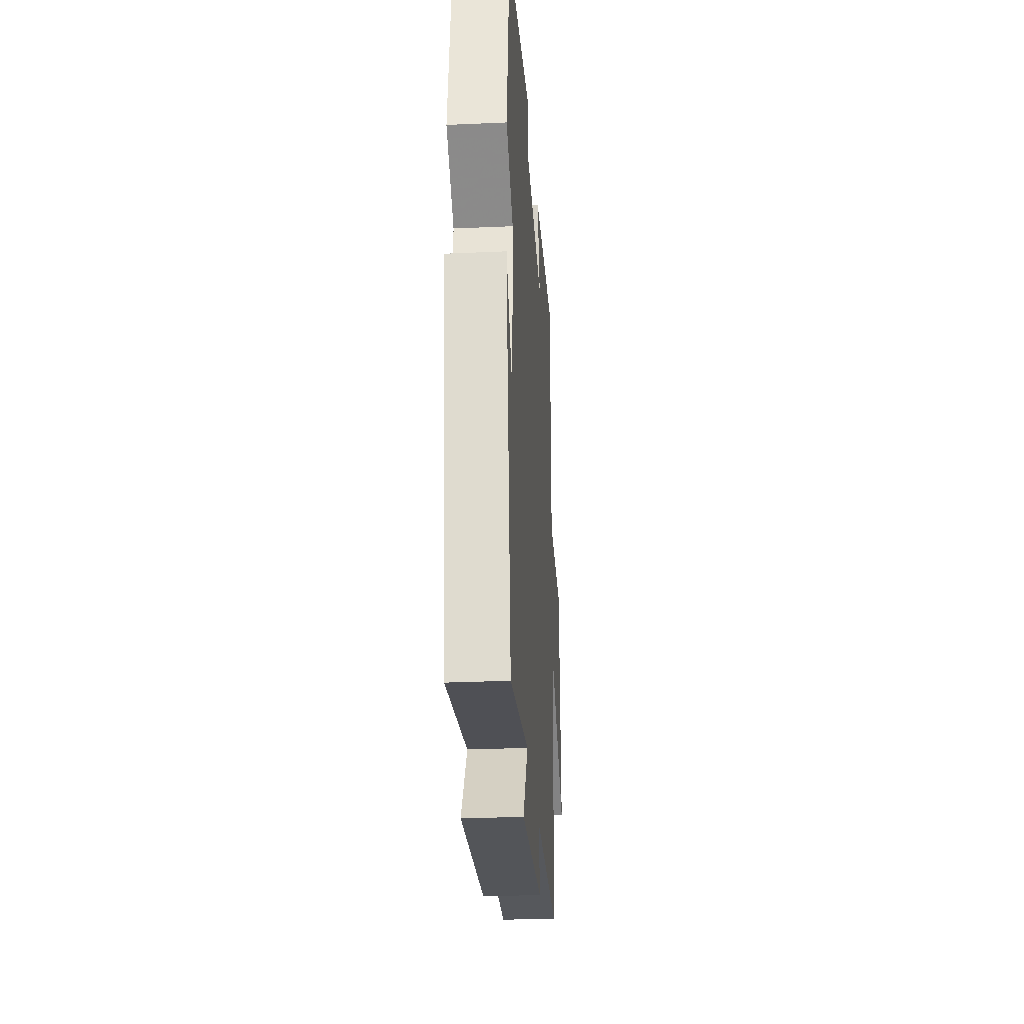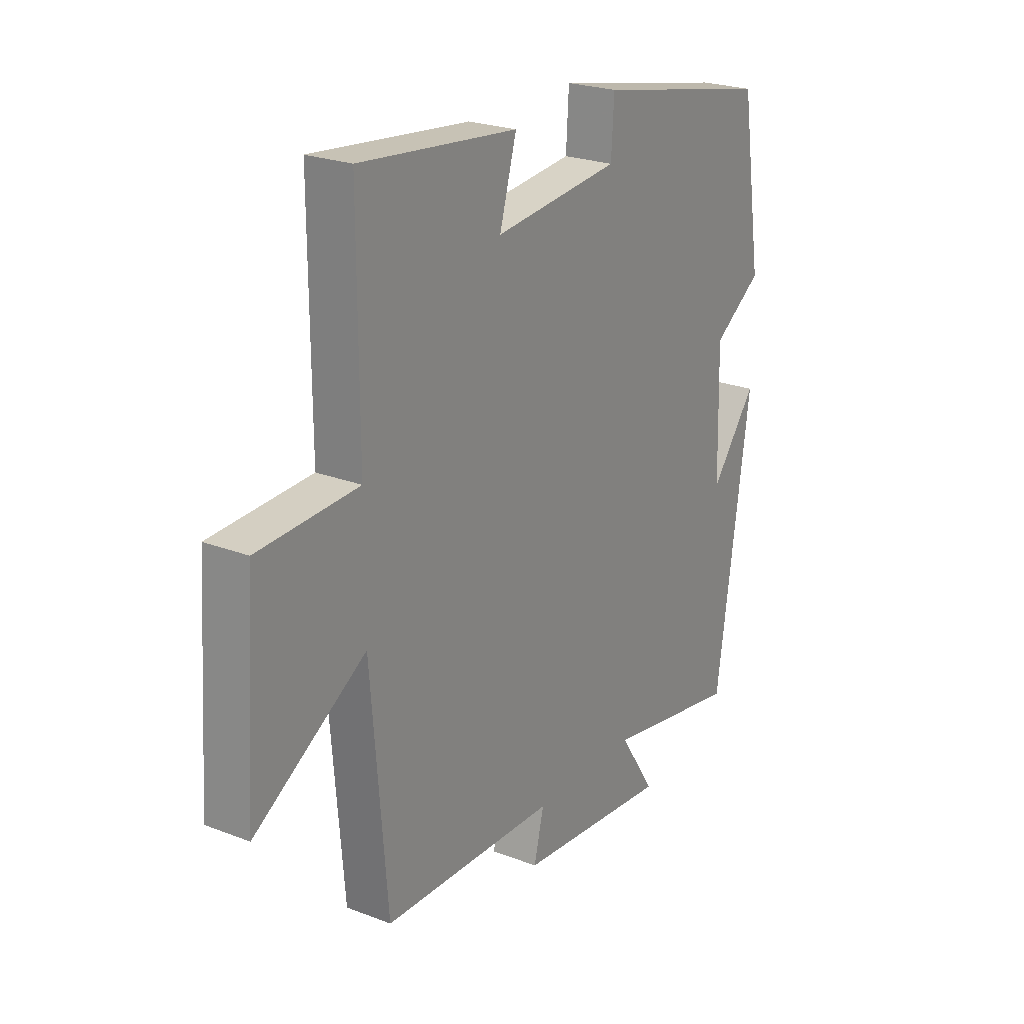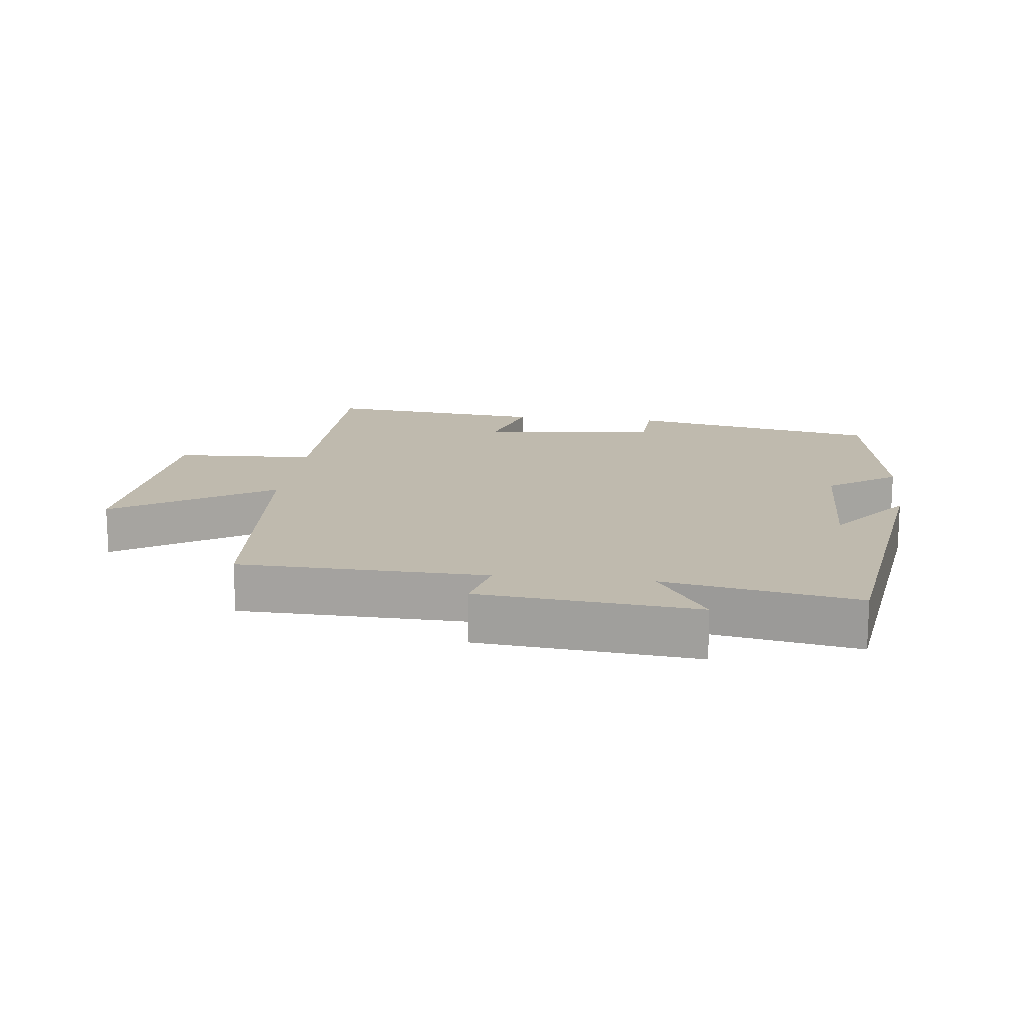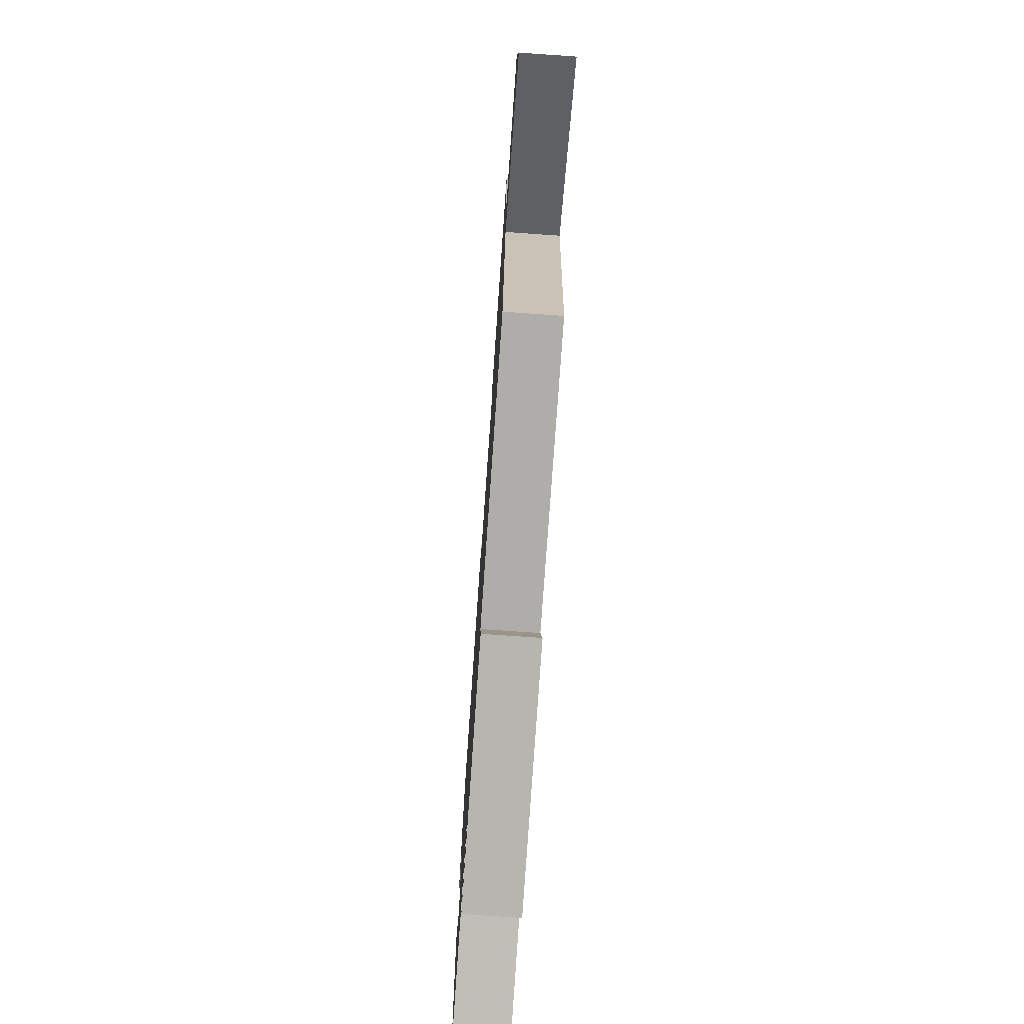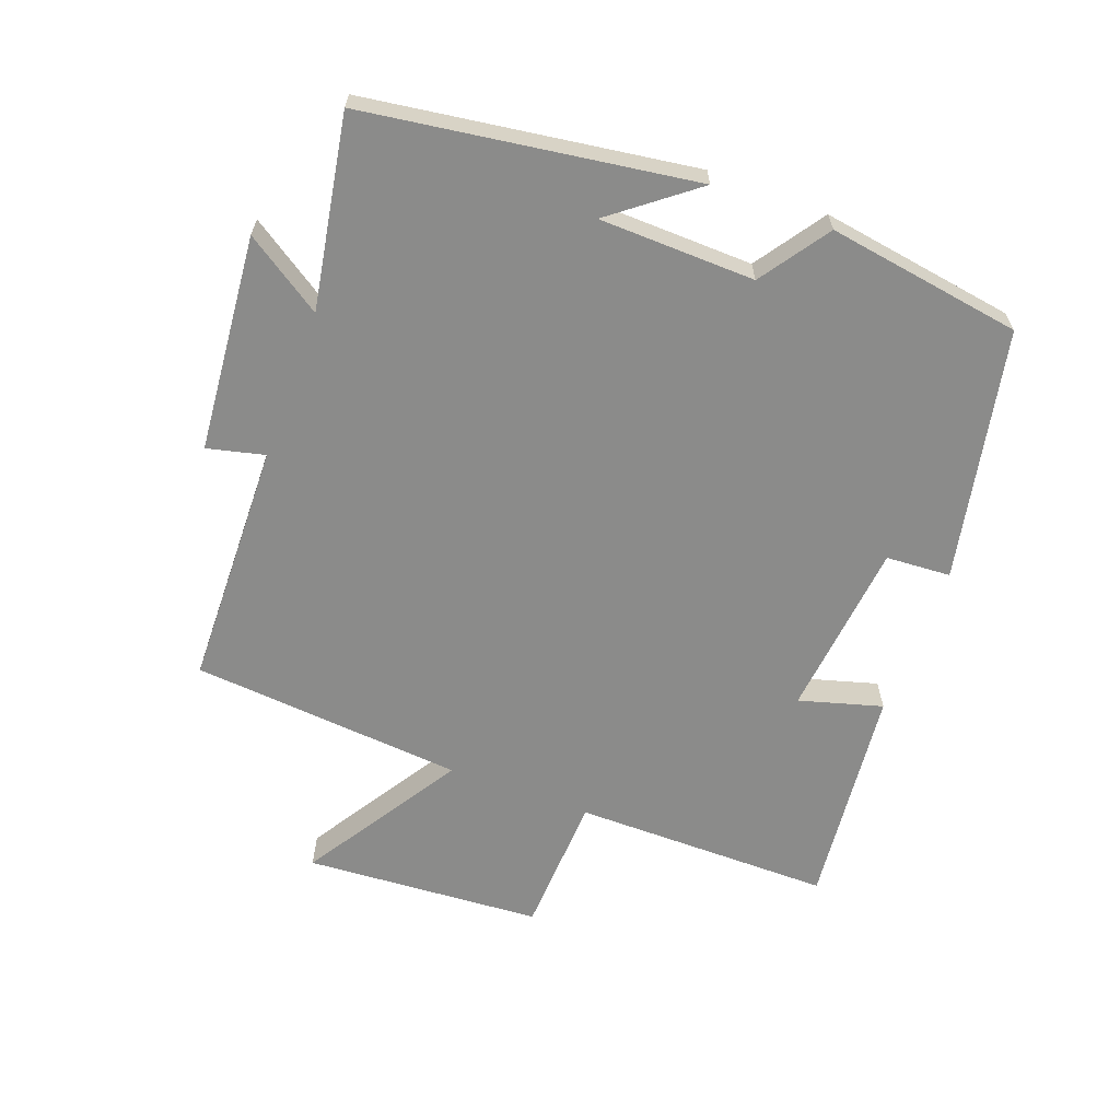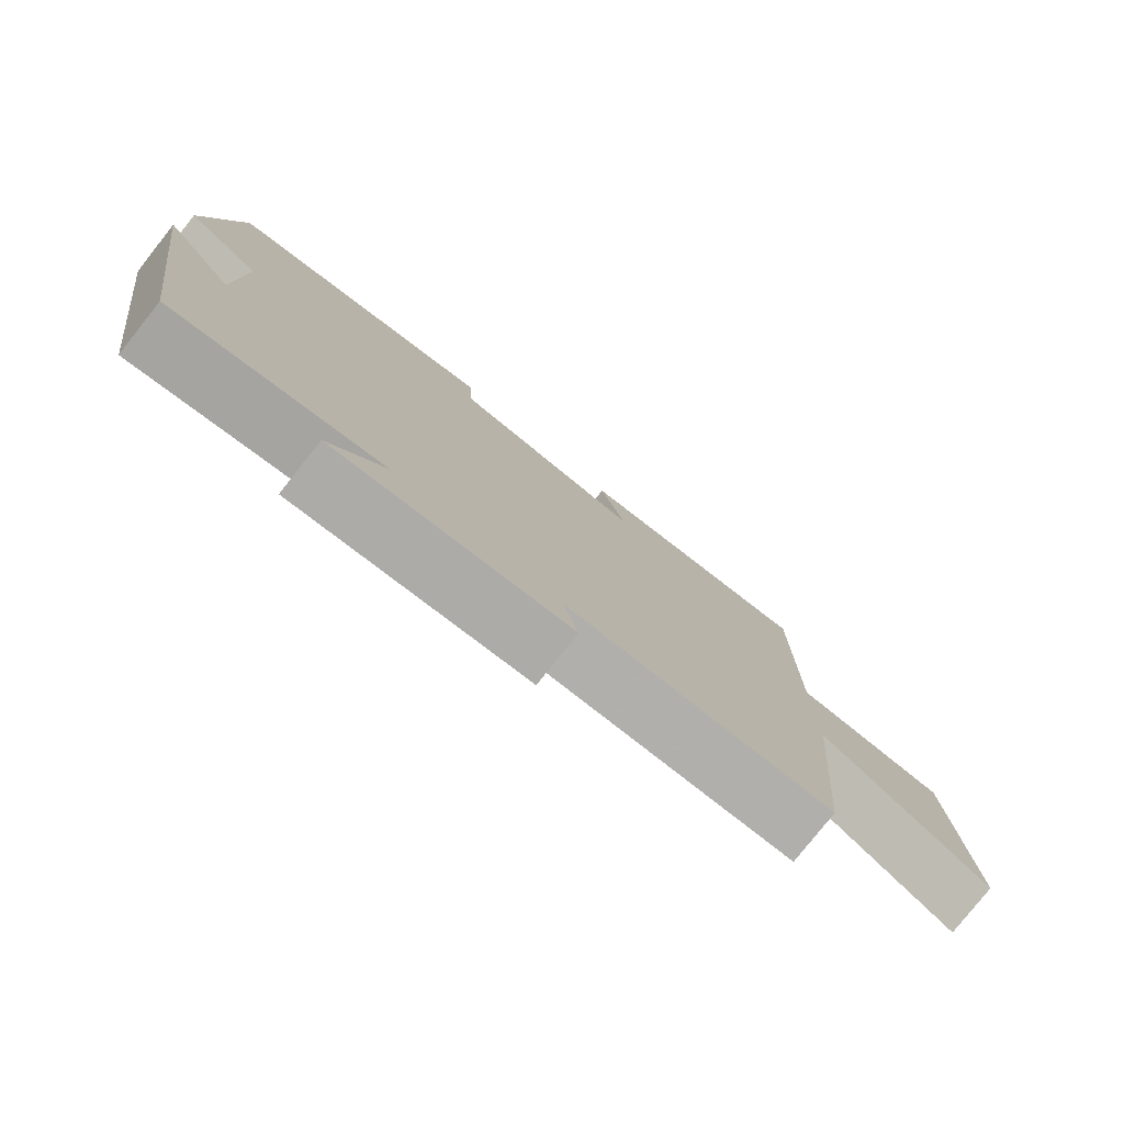
<metadata>
{"format":"obj","ext":"obj","renderer":"f3d","projection":"perspective","resolution":1024,"background":"white","views":[{"elev":-29.3,"azim":-86.2,"up":"+Z"},{"elev":23.7,"azim":122.9,"up":"+Z"},{"elev":15.5,"azim":-173.1,"up":"+Y"},{"elev":-75.8,"azim":86.0,"up":"+Z"},{"elev":-63.7,"azim":-110.4,"up":"+Y"},{"elev":-79.1,"azim":-38.4,"up":"+Z"}]}
</metadata>
<code>
v -0.428 0.07 -0.551
v -0.5 0.07 -0.054
v -0.402 0.07 -0.18
v -0.396 0.07 0.056
v -0.5 0.07 0.128
v -0.454 0.07 0.423
v -0.074 0.07 0.5
v -0.068 0.07 0.402
v 0.2 0.07 0.374
v 0.164 0.07 0.5
v 0.501 0.07 0.535
v 0.5 0.07 0.143
v 0.714 0.07 0.133
v 0.738 0.07 -0.227
v 0.5 0.07 -0.077
v 0.465 0.07 -0.491
v 0.092 0.07 -0.5
v 0.113 0.07 -0.587
v -0.215 0.07 -0.617
v -0.138 0.07 -0.5
v -0.428 0 -0.551
v -0.5 0 -0.054
v -0.402 0 -0.18
v -0.396 0 0.056
v -0.5 0 0.128
v -0.454 0 0.423
v -0.074 0 0.5
v -0.068 0 0.402
v 0.2 0 0.374
v 0.164 0 0.5
v 0.501 0 0.535
v 0.5 0 0.143
v 0.714 0 0.133
v 0.738 0 -0.227
v 0.5 0 -0.077
v 0.465 0 -0.491
v 0.092 0 -0.5
v 0.113 0 -0.587
v -0.215 0 -0.617
v -0.138 0 -0.5
f 17 18 19 20
f 15 16 17 20
f 15 20 1
f 12 13 14 15
f 12 15 1
f 9 10 11 12
f 8 9 12 1
f 4 5 6 7
f 3 4 7 8
f 1 2 3
f 1 3 8
f 40 39 38 37
f 40 37 36 35
f 21 40 35
f 35 34 33 32
f 21 35 32
f 32 31 30 29
f 21 32 29 28
f 27 26 25 24
f 28 27 24 23
f 23 22 21
f 28 23 21
f 1 21 22 2
f 2 22 23 3
f 3 23 24 4
f 4 24 25 5
f 5 25 26 6
f 6 26 27 7
f 7 27 28 8
f 8 28 29 9
f 9 29 30 10
f 10 30 31 11
f 11 31 32 12
f 12 32 33 13
f 13 33 34 14
f 14 34 35 15
f 15 35 36 16
f 16 36 37 17
f 17 37 38 18
f 18 38 39 19
f 19 39 40 20
f 20 40 21 1

</code>
